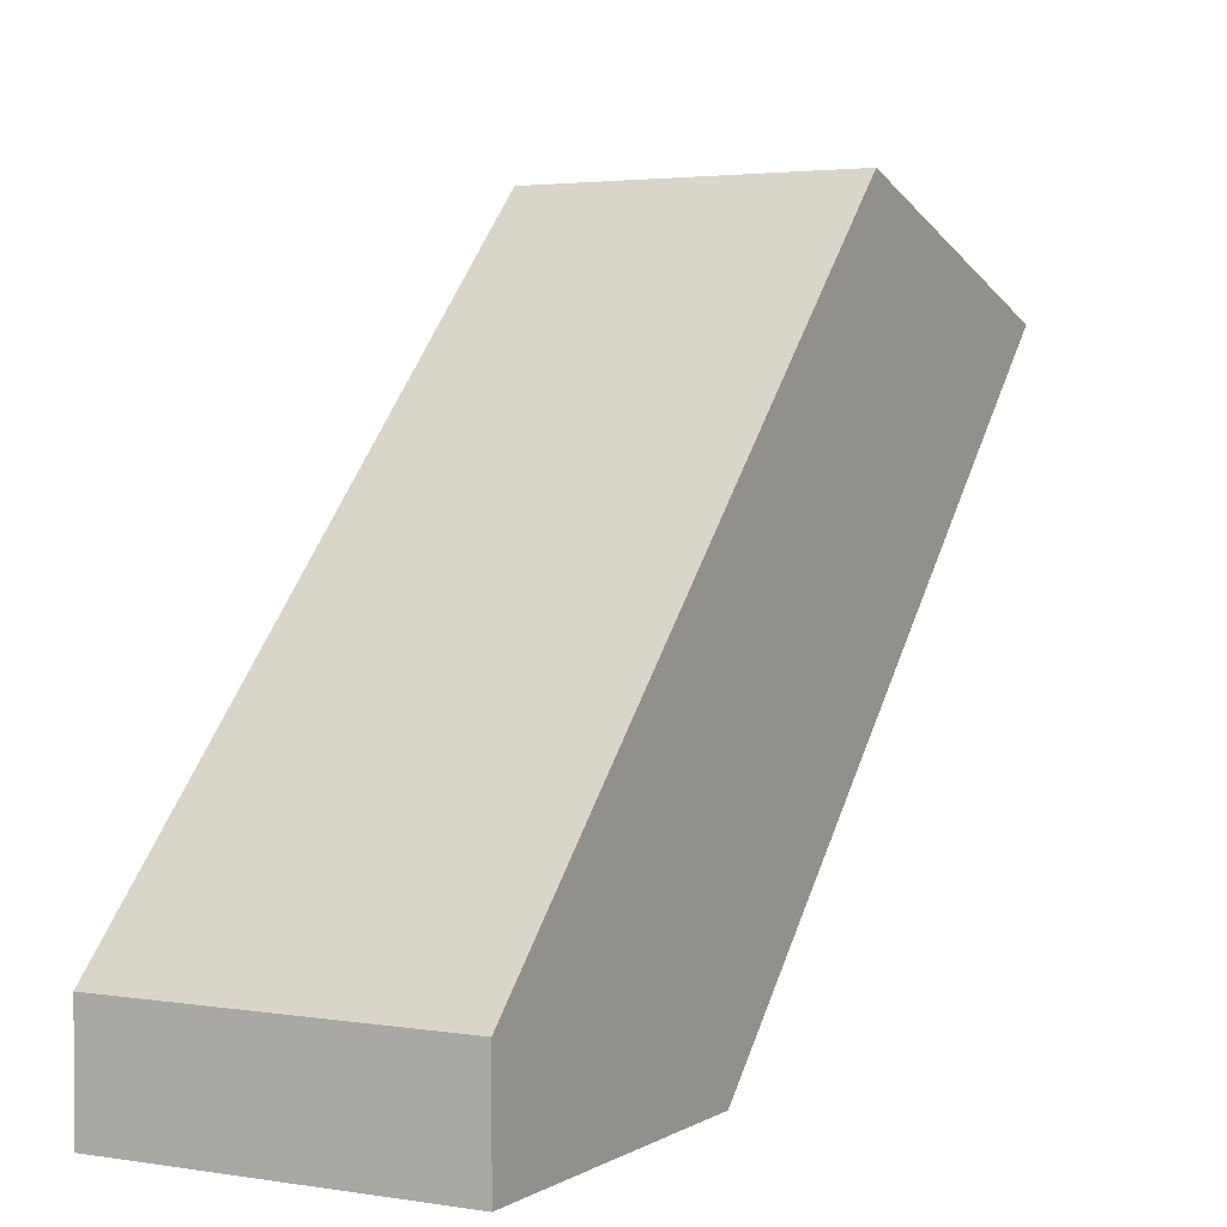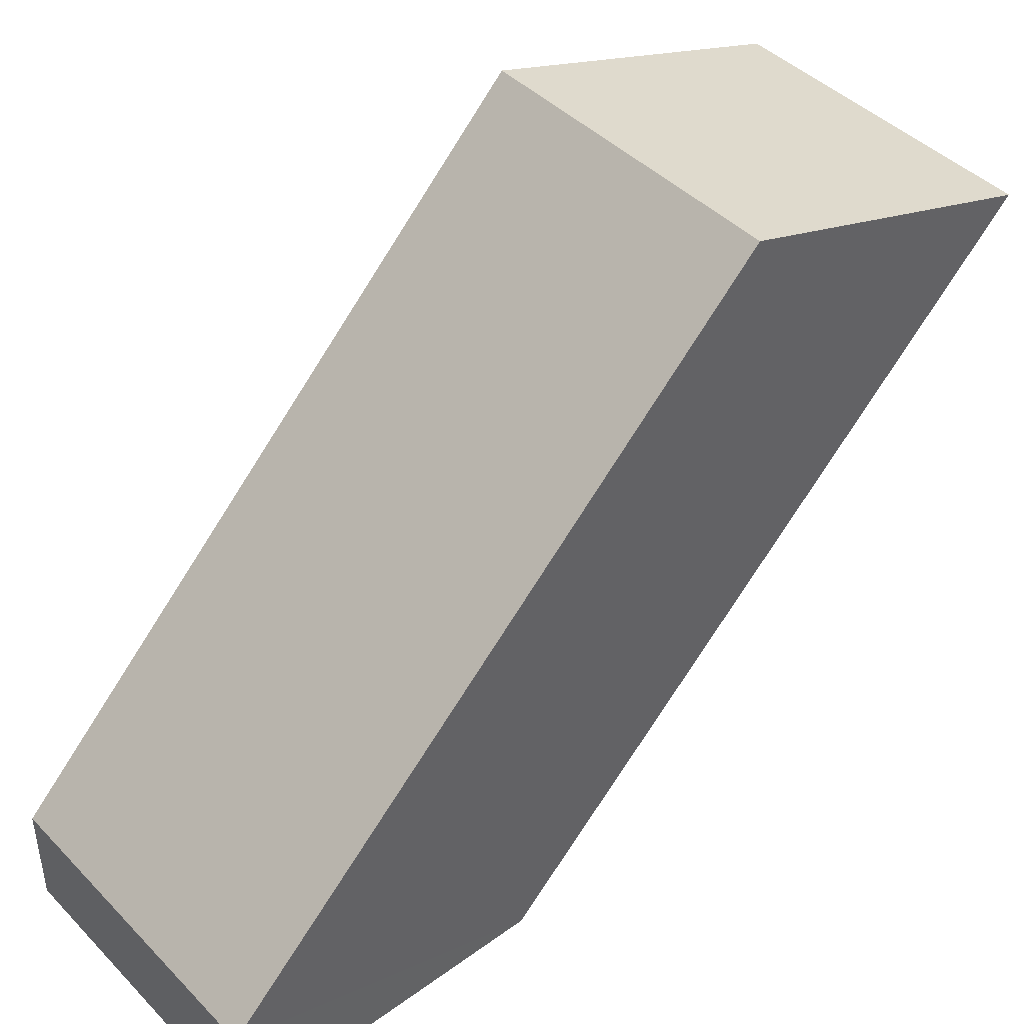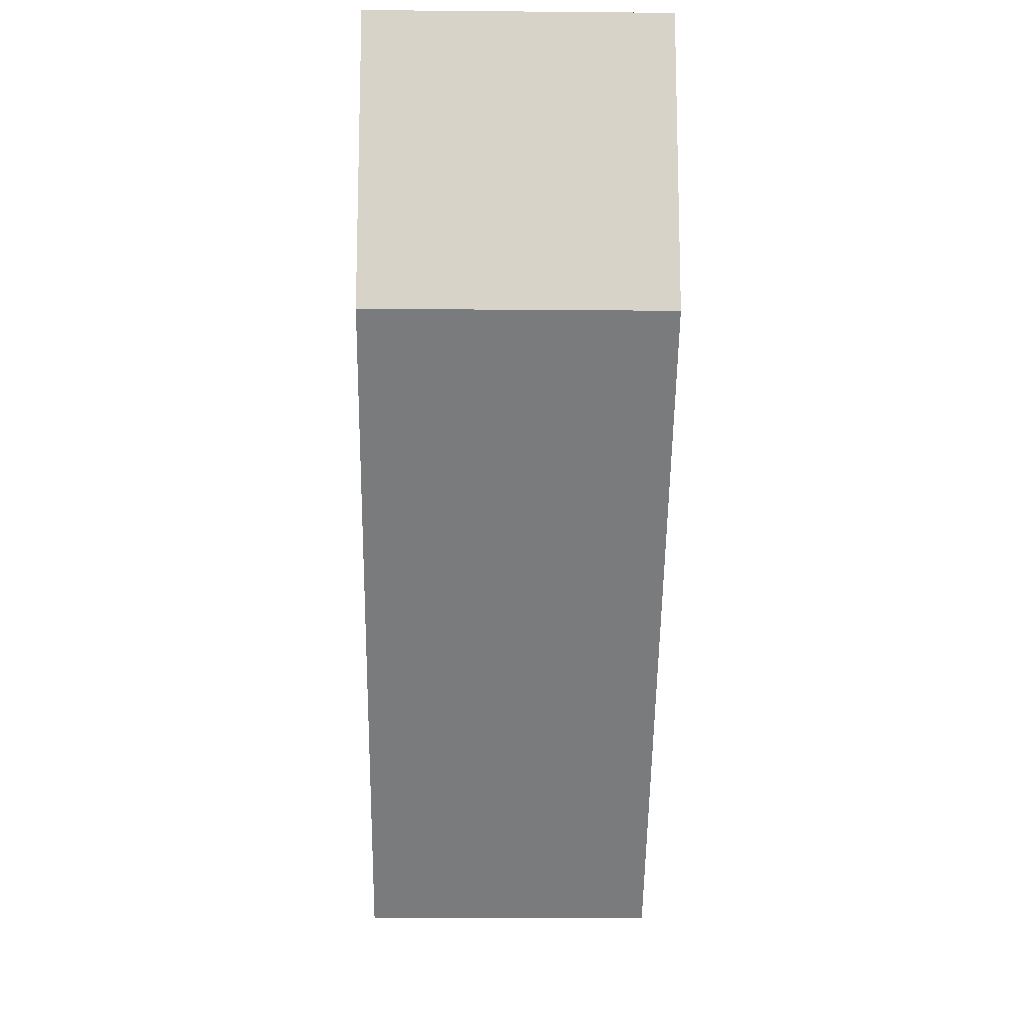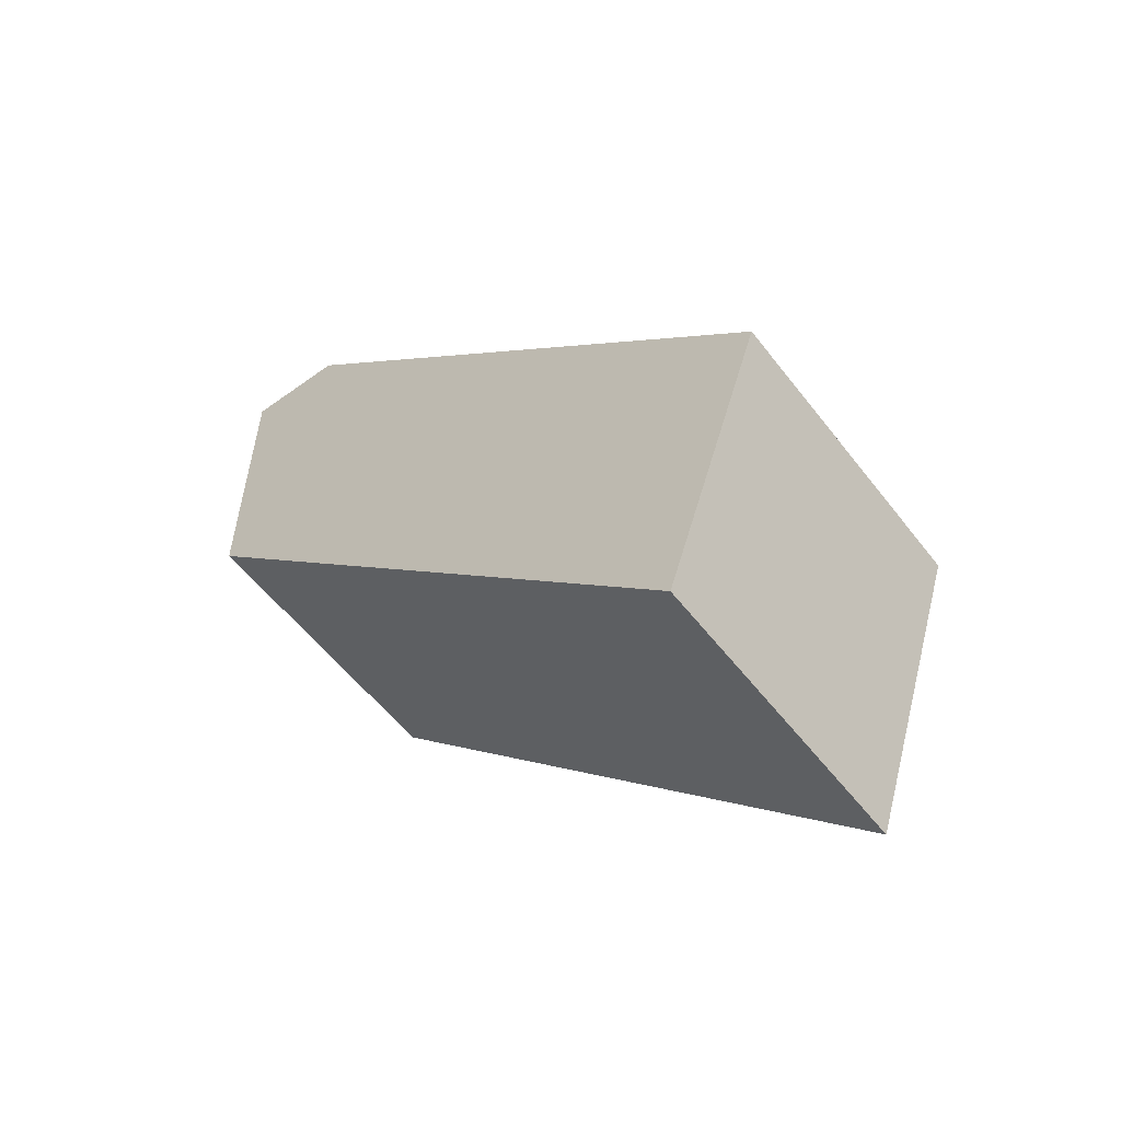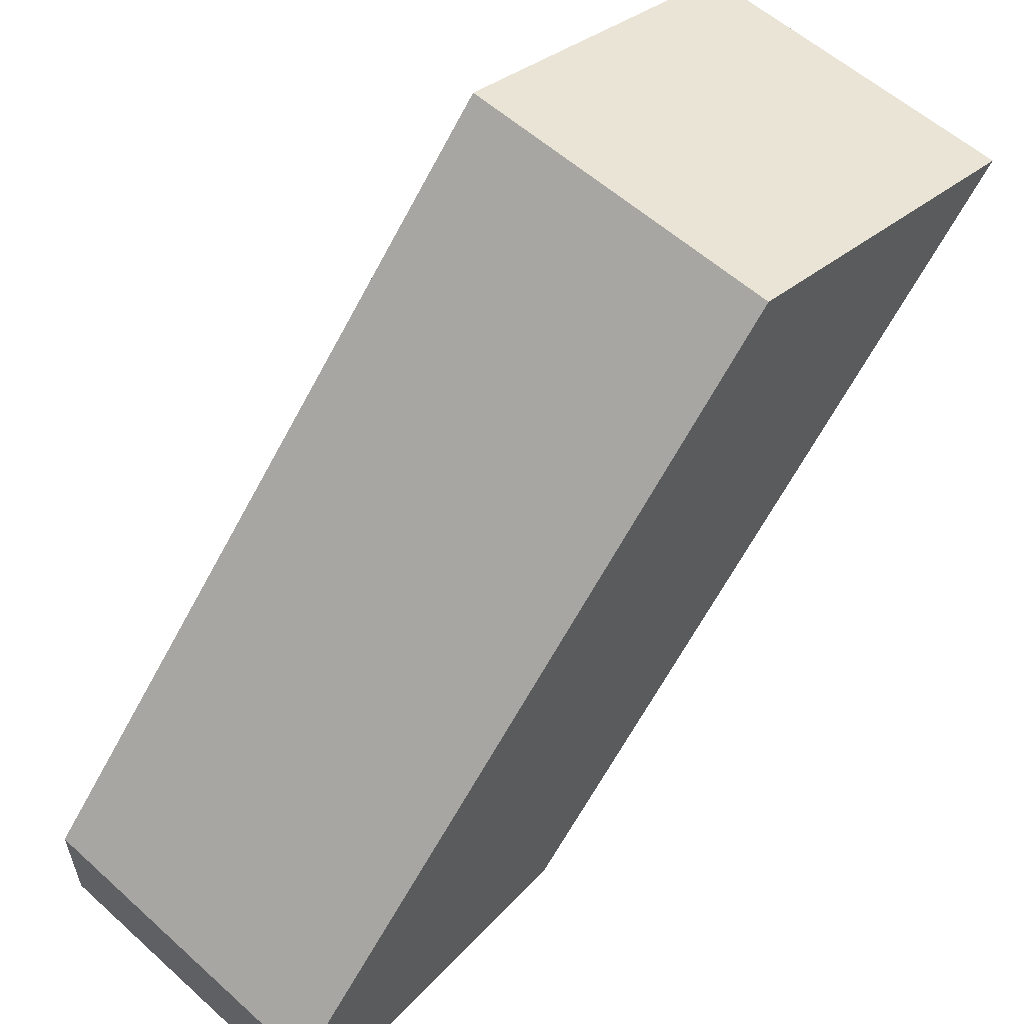
<metadata>
{"format":"obj","ext":"obj","renderer":"f3d","projection":"perspective","resolution":1024,"background":"white","views":[{"elev":3.0,"azim":28.7,"up":"+Y"},{"elev":43.6,"azim":49.6,"up":"+Y"},{"elev":-13.2,"azim":-1.1,"up":"+Z"},{"elev":-56.3,"azim":127.2,"up":"+Z"},{"elev":57.8,"azim":42.9,"up":"+Y"}]}
</metadata>
<code>
o cube
v 0.2192 1.188 -0.2188
v 0.7808 1.188 -0.2188
v 0.7808 1 -0.7812
v 0.2192 1 -0.7812
v 0.2197 0.1875 0.7808
v 0.2195 0 0.781
v 0.7805 0 0.781
v 0.7803 0.1875 0.7808
v 0.7805 0 0.219
v 0.2195 0 0.219
f 1 2 3 4
f 5 6 7 8
f 9 8 7
f 9 7 6 10
f 10 6 5
f 1 4 10 5
f 2 1 5 8
f 2 8 9 3
f 10 4 3 9

</code>
